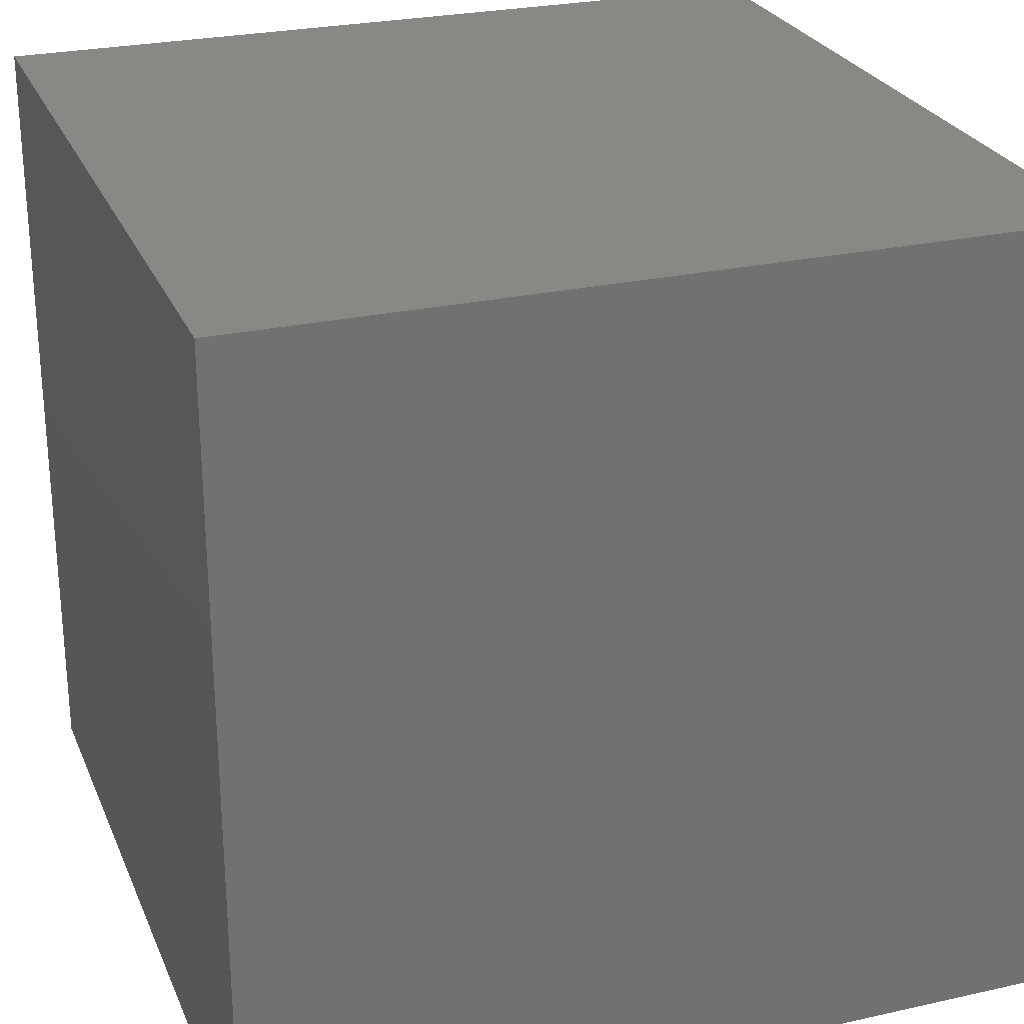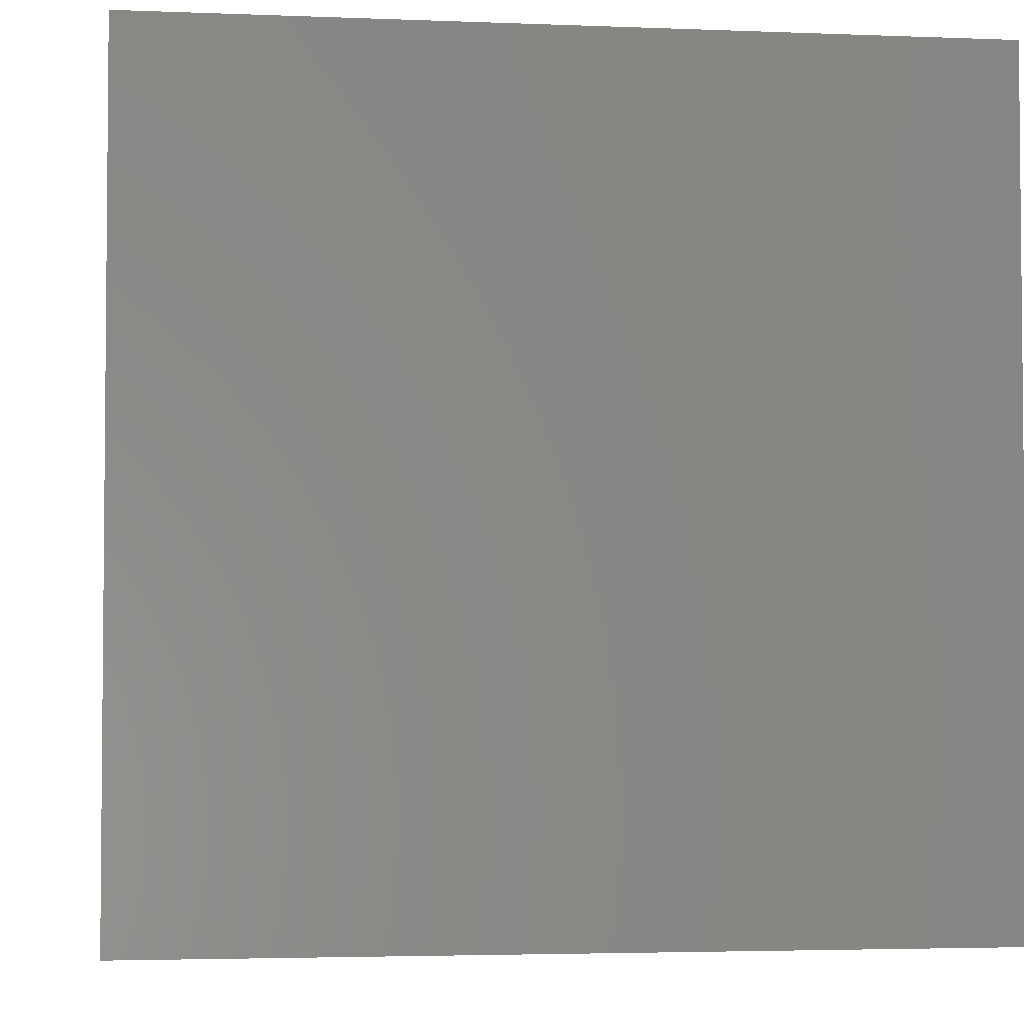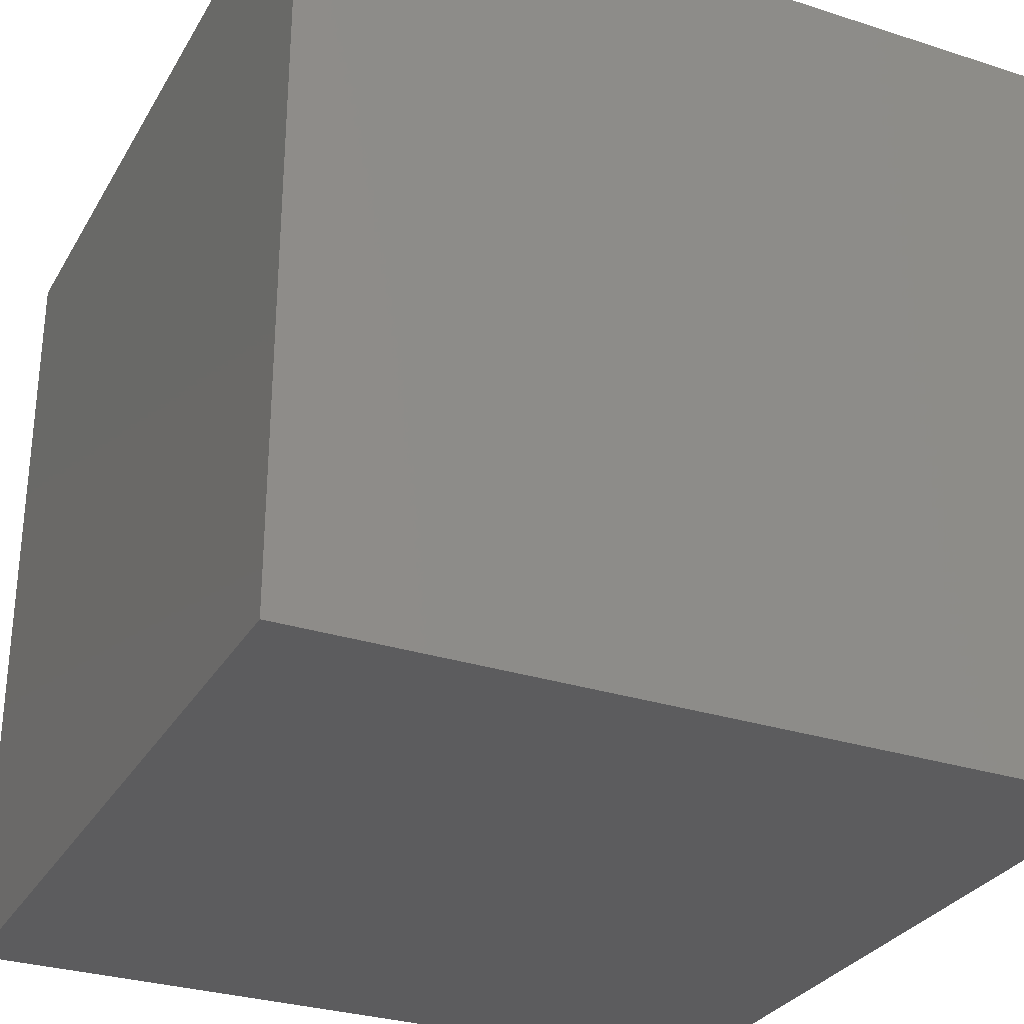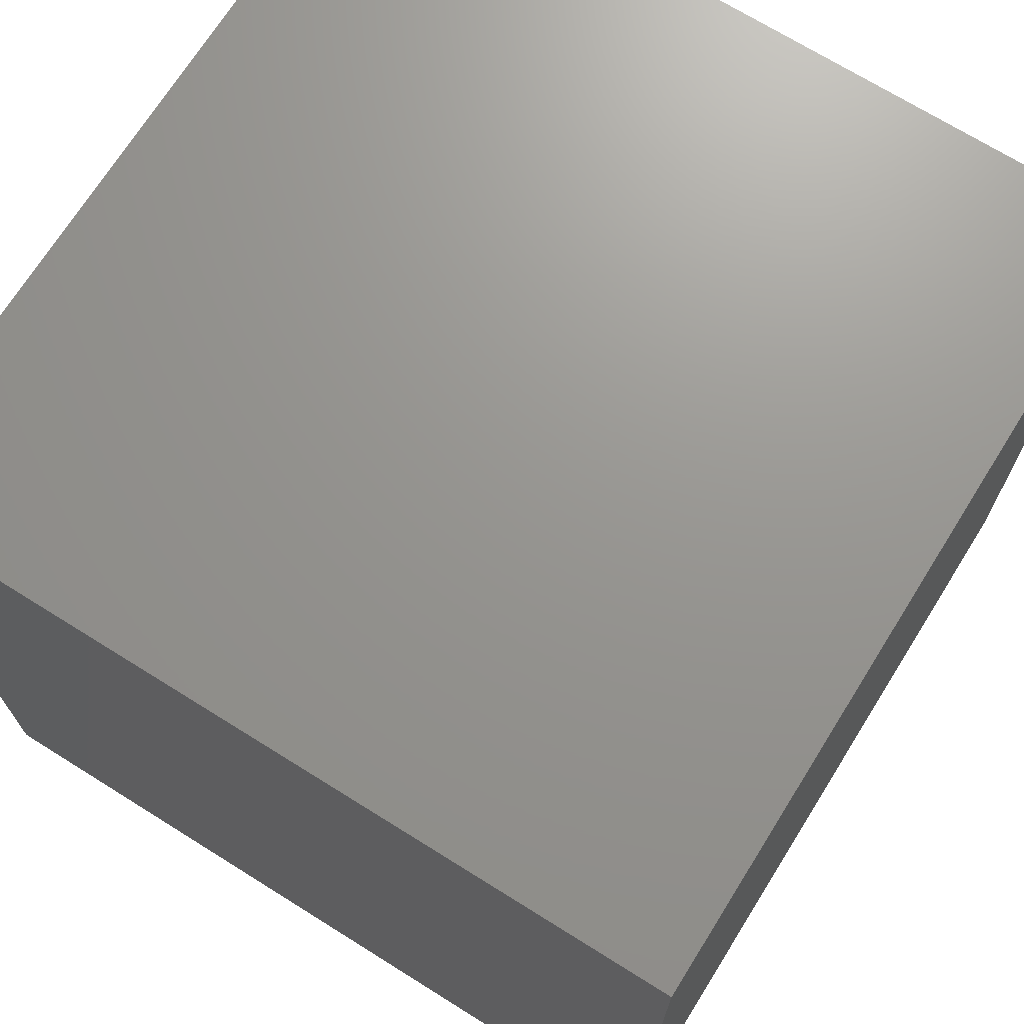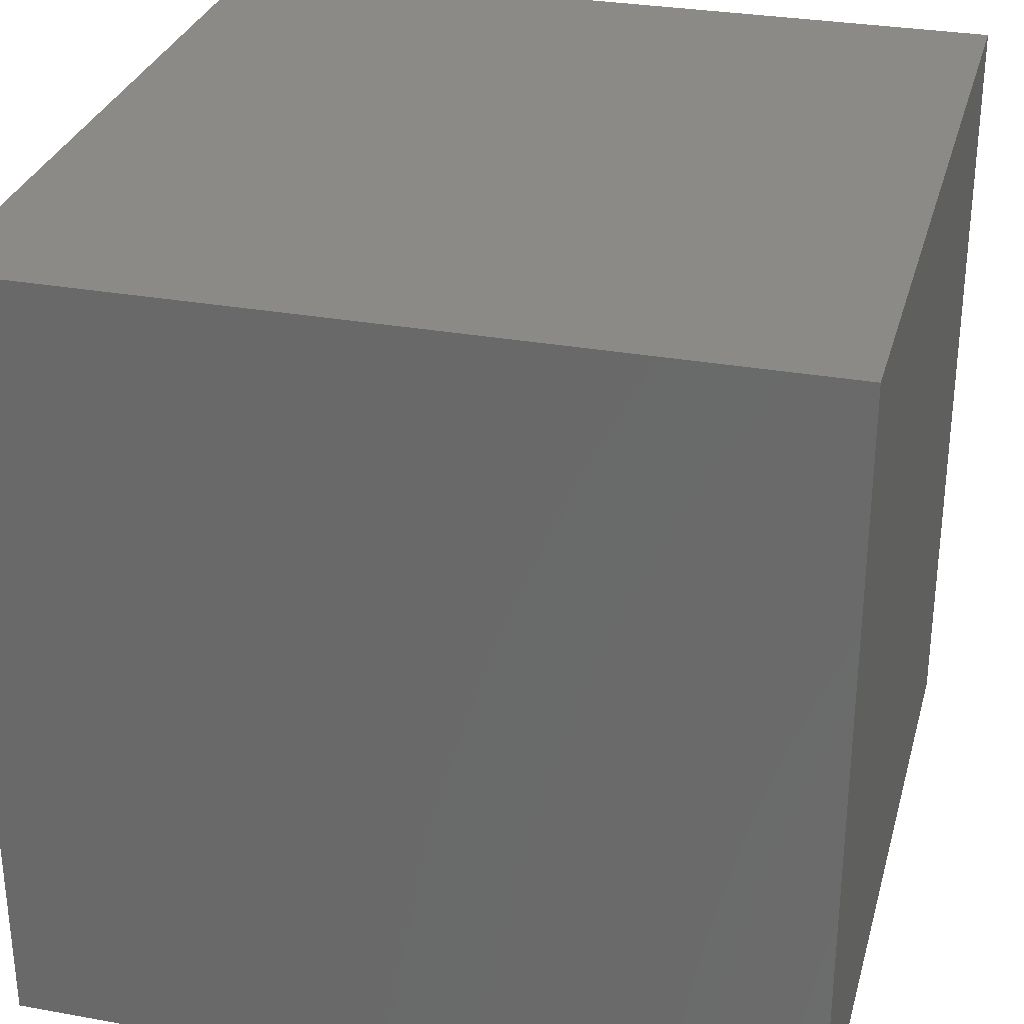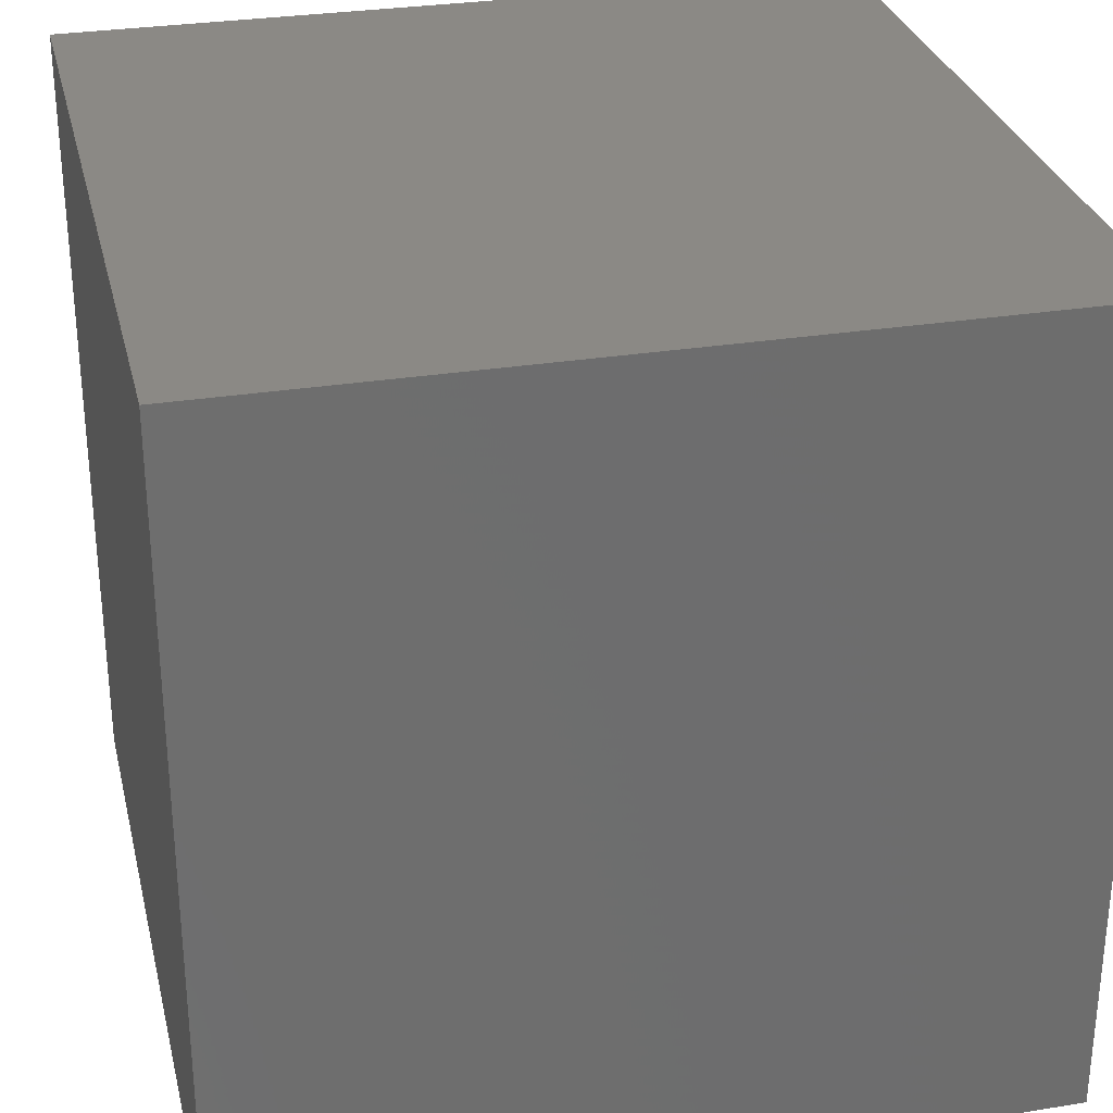
<metadata>
{"format":"stl","ext":"stl","renderer":"f3d","projection":"perspective","resolution":1024,"background":"white","views":[{"elev":26.2,"azim":70.6,"up":"+Y"},{"elev":-3.4,"azim":82.2,"up":"+Z"},{"elev":-29.9,"azim":64.8,"up":"+Z"},{"elev":70.6,"azim":122.0,"up":"+Z"},{"elev":30.2,"azim":-75.3,"up":"+Z"},{"elev":29.8,"azim":76.8,"up":"+Y"}]}
</metadata>
<code>
# stl→obj: 8 verts, 12 faces
v 4 1 -2
v 3 1 -2
v 4 0 -2
v 3 0 -2
v 4 0 -3
v 3 0 -3
v 4 1 -3
v 3 1 -3
f 1 2 3
f 3 2 4
f 5 6 7
f 7 6 8
f 4 6 3
f 3 6 5
f 2 8 4
f 4 8 6
f 1 7 2
f 2 7 8
f 3 5 1
f 1 5 7

</code>
